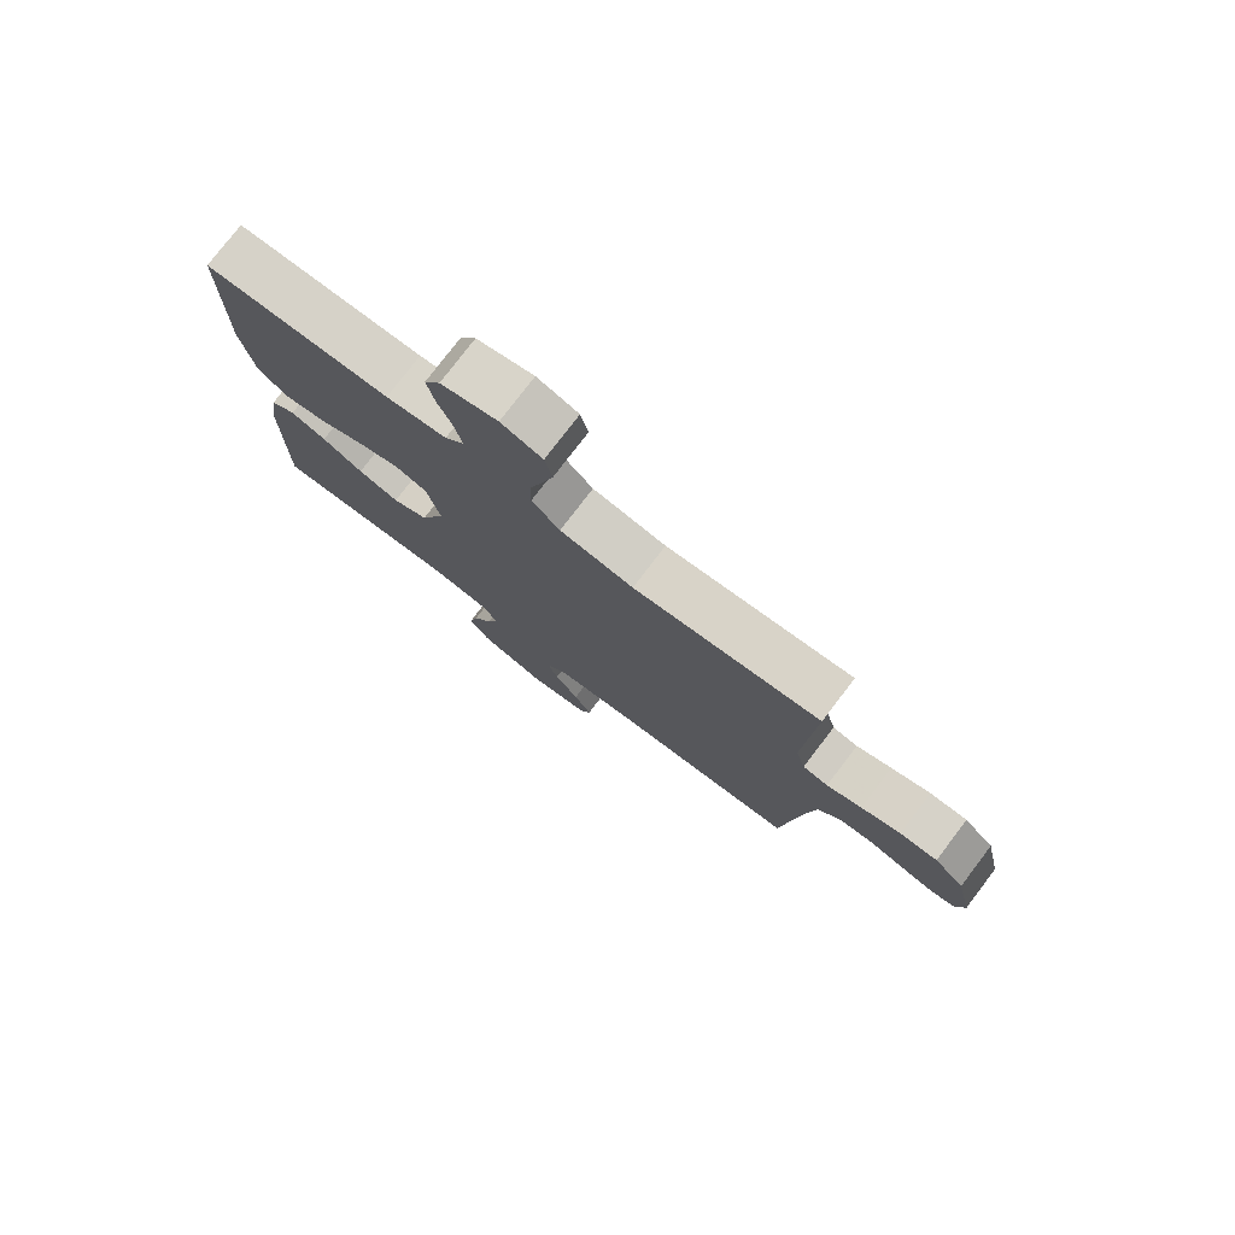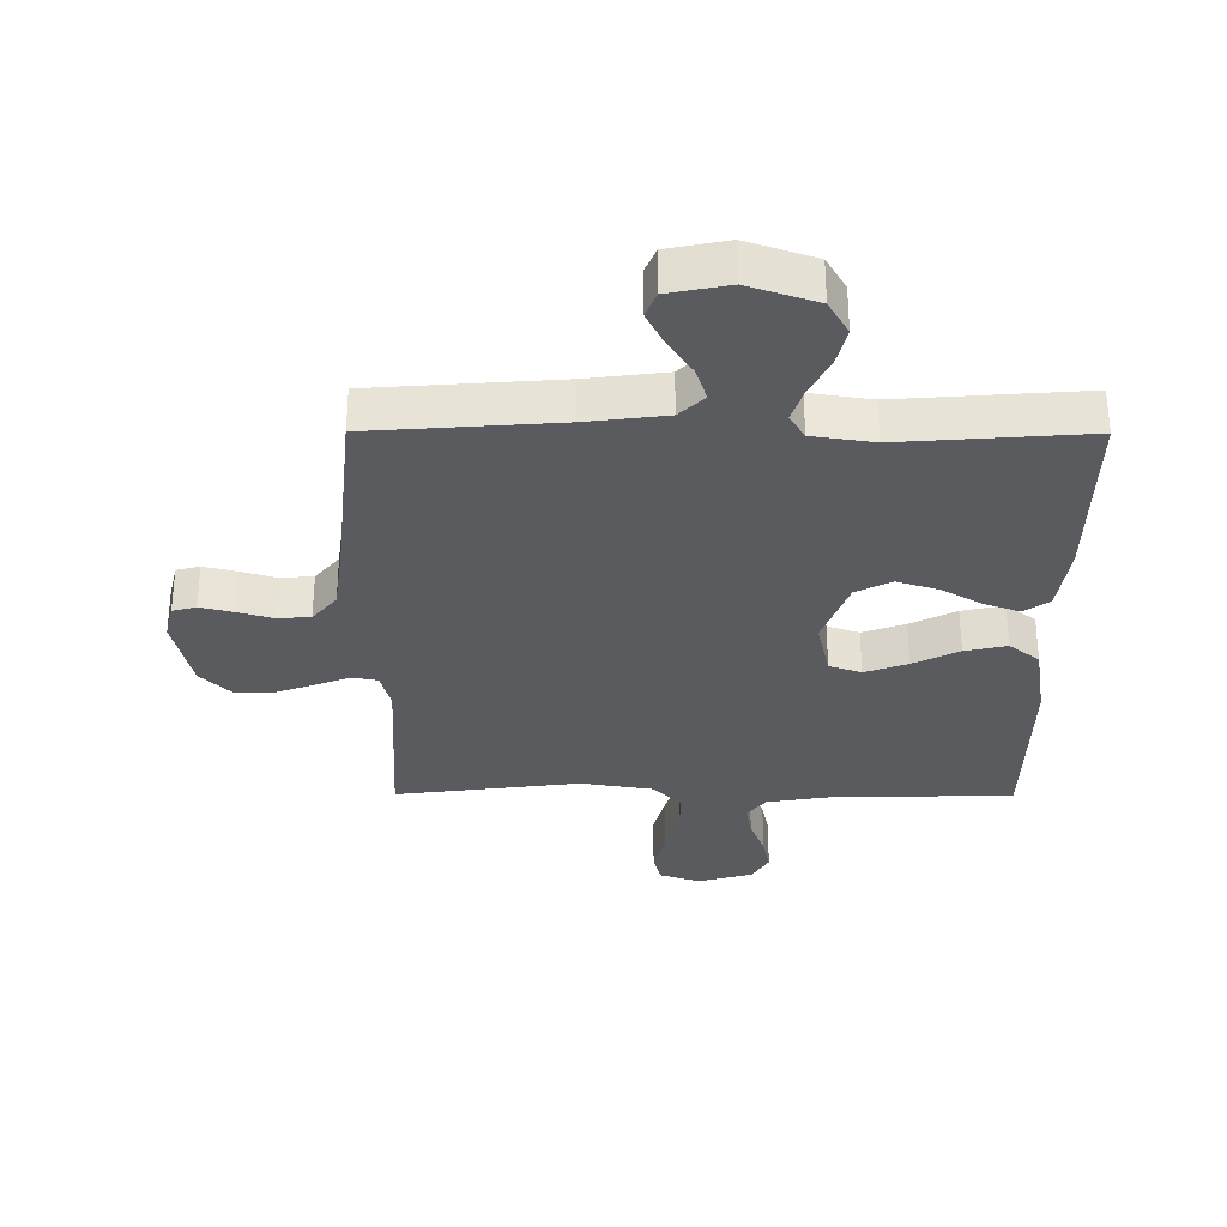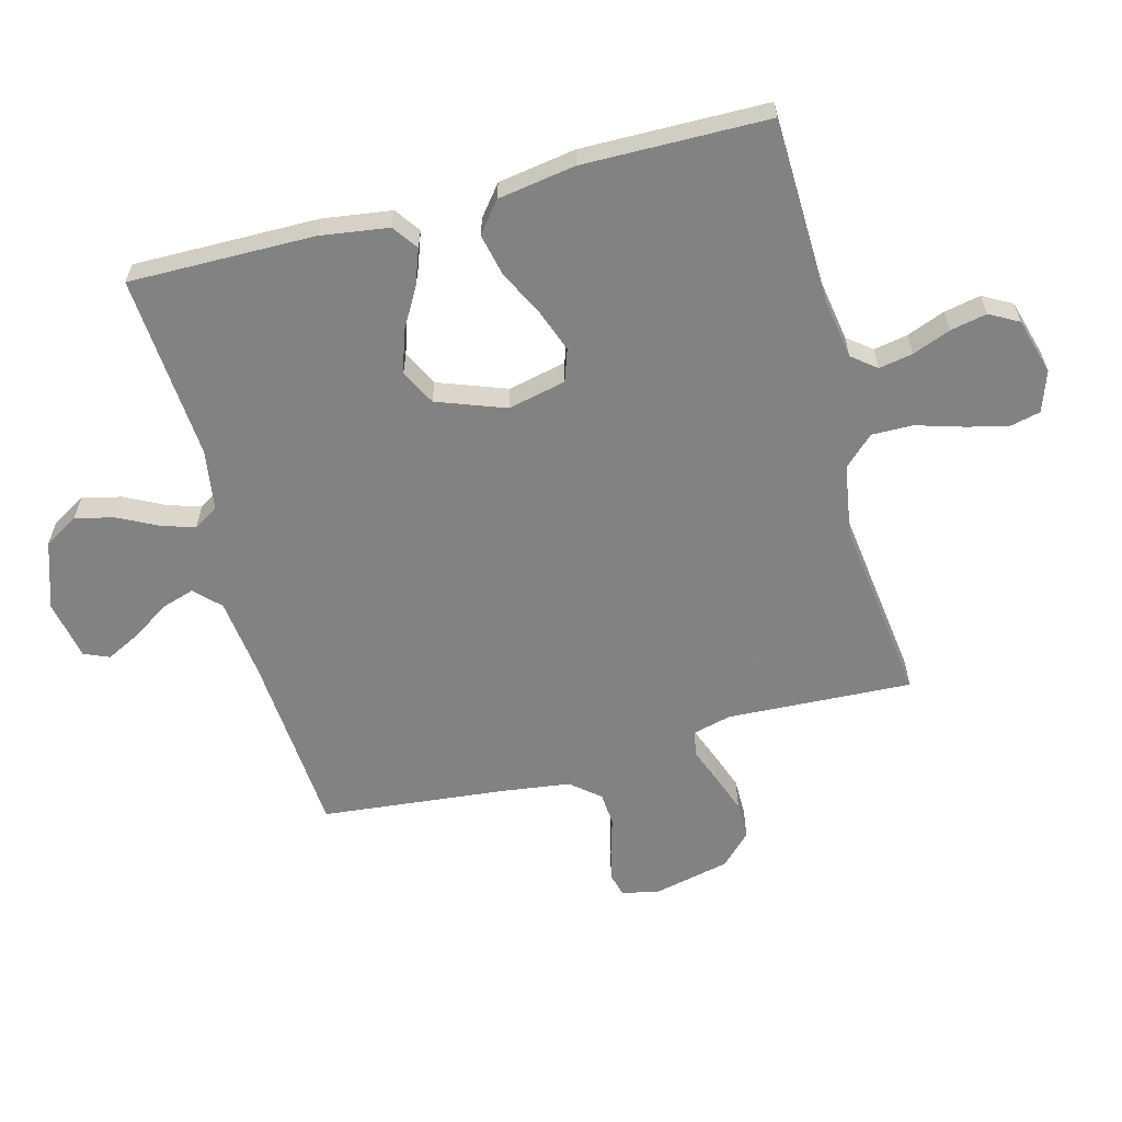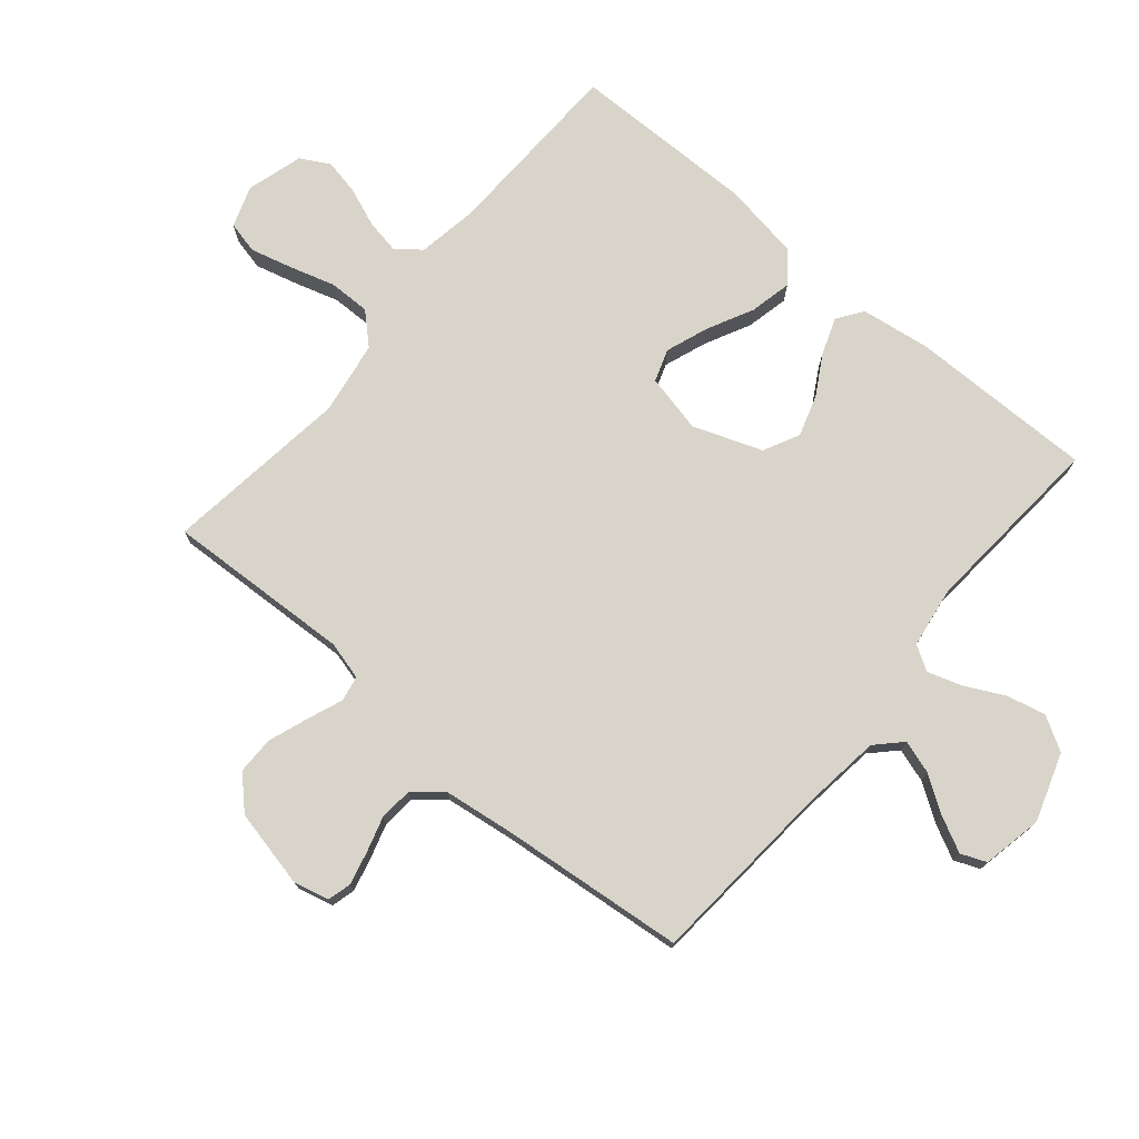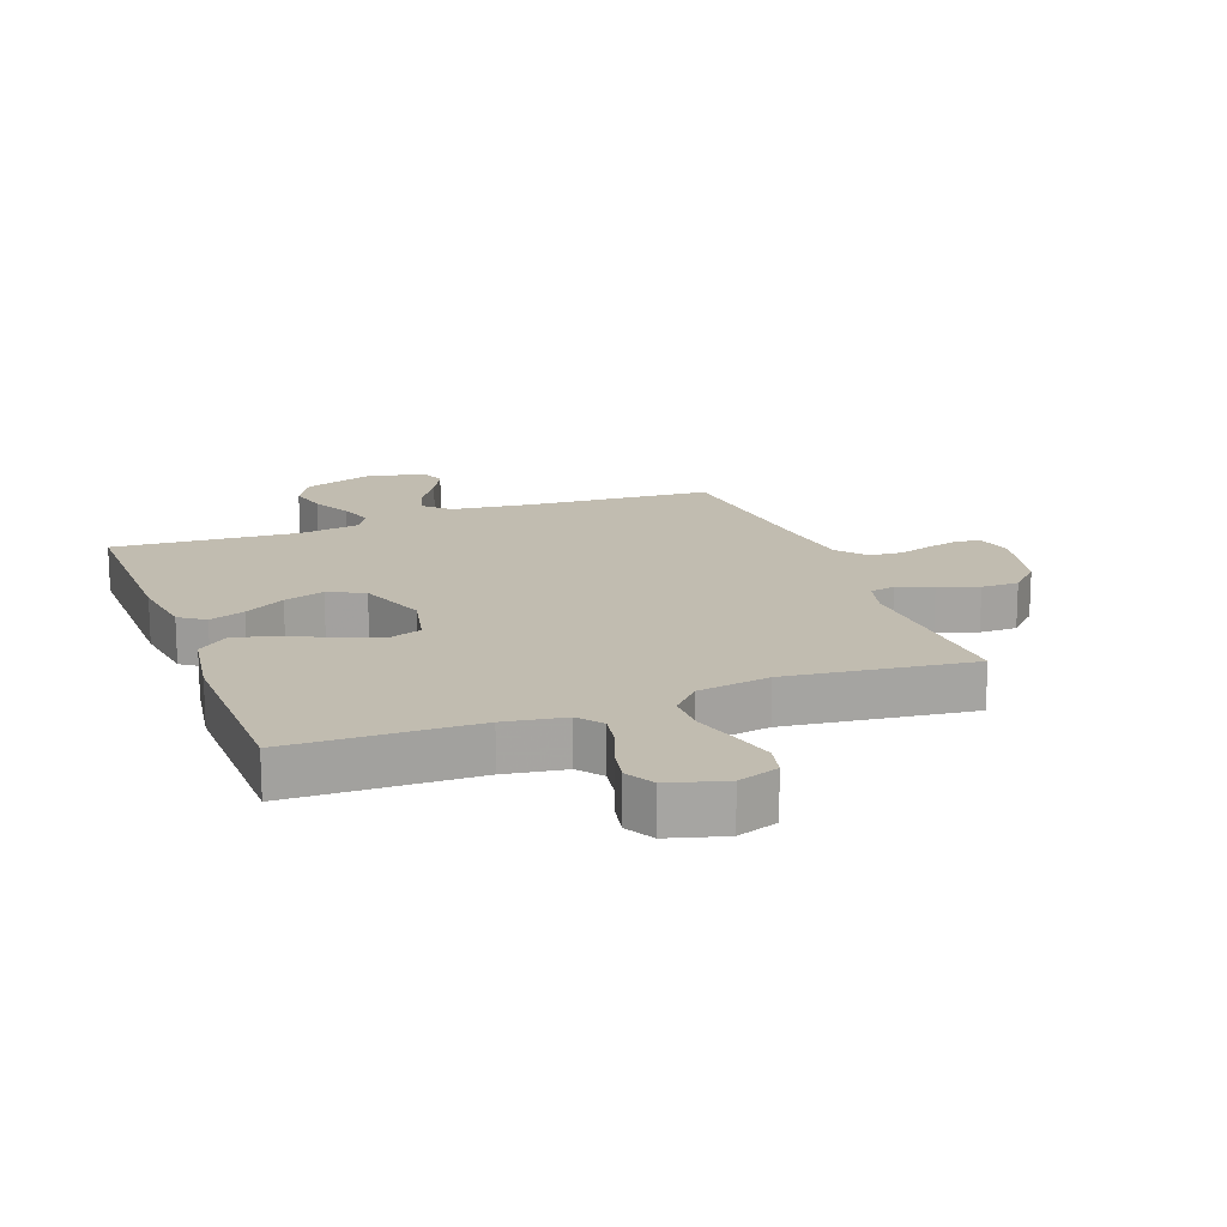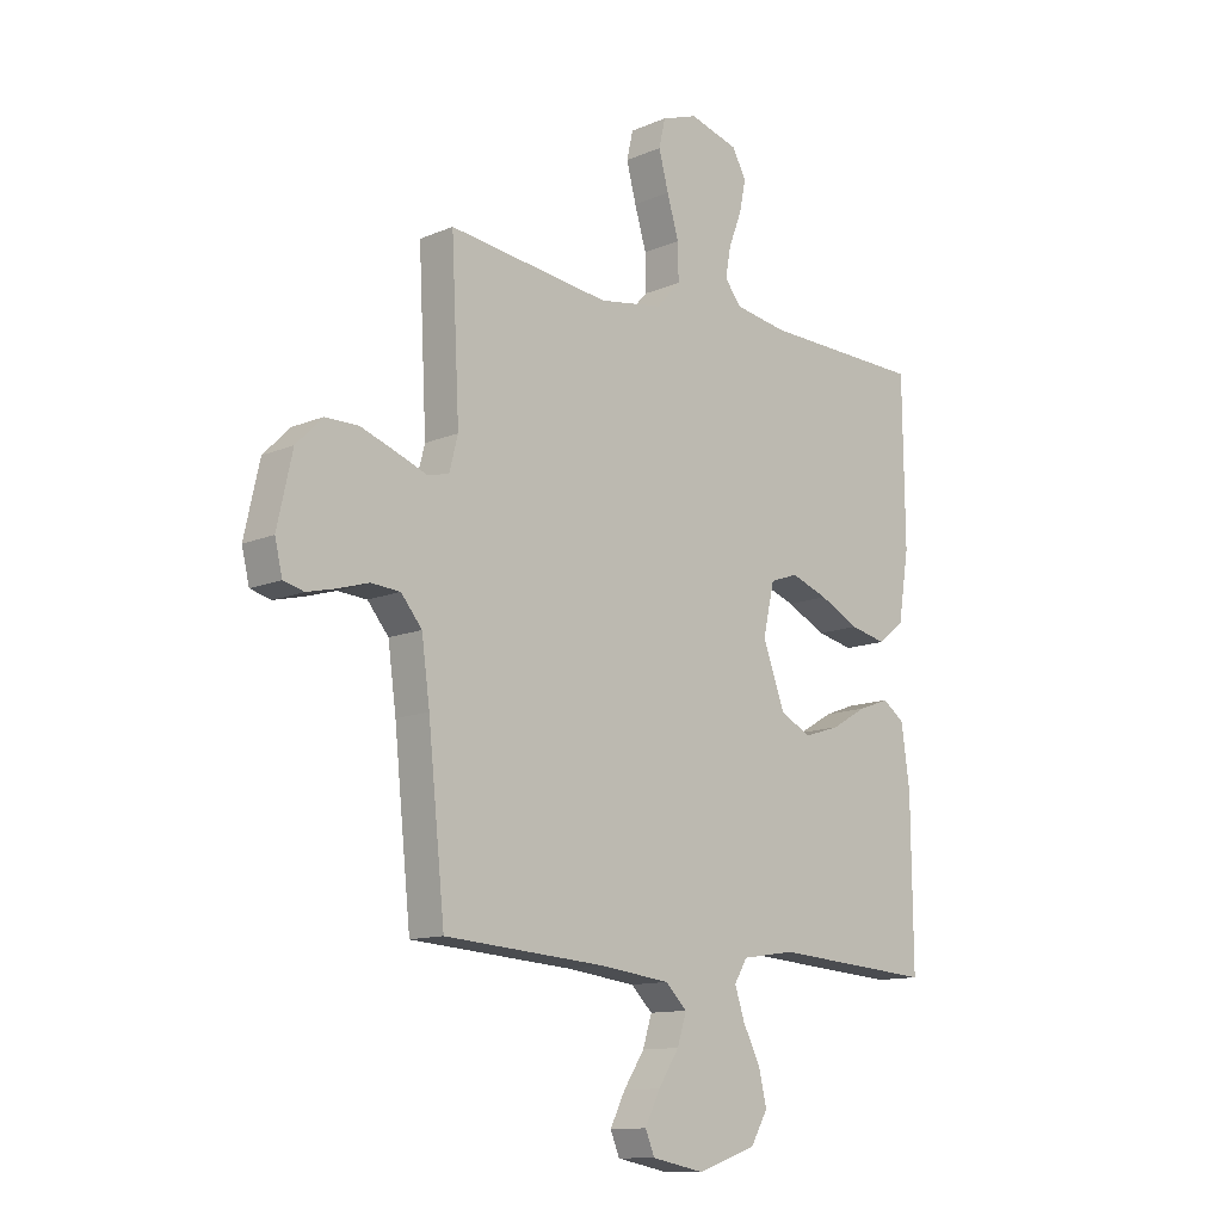
<metadata>
{"format":"obj","ext":"obj","renderer":"f3d","projection":"perspective","resolution":1024,"background":"white","views":[{"elev":77.9,"azim":37.3,"up":"+Z"},{"elev":-32.0,"azim":179.8,"up":"+Y"},{"elev":-60.9,"azim":-75.1,"up":"+Y"},{"elev":75.1,"azim":130.2,"up":"+Y"},{"elev":16.6,"azim":-20.6,"up":"+Y"},{"elev":-12.1,"azim":135.0,"up":"+Z"}]}
</metadata>
<code>
v -0.5 0.07 0.5
v -0.2 0.07 0.508
v -0.102 0.07 0.524
v -0.071 0.07 0.563
v -0.081 0.07 0.618
v -0.105 0.07 0.68
v -0.117 0.07 0.739
v -0.091 0.07 0.786
v 0 0.07 0.812
v 0.066 0.07 0.789
v 0.078 0.07 0.737
v 0.06 0.07 0.669
v 0.038 0.07 0.596
v 0.037 0.07 0.529
v 0.082 0.07 0.481
v 0.2 0.07 0.462
v 0.5 0.07 0.5
v 0.485 0.07 0.2
v 0.501 0.07 0.138
v 0.542 0.07 0.13
v 0.599 0.07 0.152
v 0.663 0.07 0.175
v 0.724 0.07 0.175
v 0.773 0.07 0.126
v 0.801 0.07 0
v 0.787 0.07 -0.058
v 0.749 0.07 -0.068
v 0.696 0.07 -0.055
v 0.639 0.07 -0.038
v 0.585 0.07 -0.042
v 0.546 0.07 -0.089
v 0.531 0.07 -0.2
v 0.5 0.07 -0.5
v 0.2 0.07 -0.522
v 0.07 0.07 -0.538
v 0.03 0.07 -0.577
v 0.047 0.07 -0.631
v 0.086 0.07 -0.69
v 0.114 0.07 -0.746
v 0.097 0.07 -0.787
v 0 0.07 -0.806
v -0.11 0.07 -0.769
v -0.142 0.07 -0.714
v -0.127 0.07 -0.651
v -0.095 0.07 -0.588
v -0.077 0.07 -0.533
v -0.101 0.07 -0.493
v -0.2 0.07 -0.478
v -0.5 0.07 -0.5
v -0.497 0.07 -0.2
v -0.481 0.07 -0.089
v -0.44 0.07 -0.06
v -0.382 0.07 -0.081
v -0.316 0.07 -0.119
v -0.25 0.07 -0.14
v -0.192 0.07 -0.111
v -0.151 0.07 0
v -0.172 0.07 0.094
v -0.224 0.07 0.112
v -0.293 0.07 0.087
v -0.367 0.07 0.05
v -0.435 0.07 0.035
v -0.484 0.07 0.074
v -0.504 0.07 0.2
v -0.5 0 0.5
v -0.2 0 0.508
v -0.102 0 0.524
v -0.071 0 0.563
v -0.081 0 0.618
v -0.105 0 0.68
v -0.117 0 0.739
v -0.091 0 0.786
v 0 0 0.812
v 0.066 0 0.789
v 0.078 0 0.737
v 0.06 0 0.669
v 0.038 0 0.596
v 0.037 0 0.529
v 0.082 0 0.481
v 0.2 0 0.462
v 0.5 0 0.5
v 0.485 0 0.2
v 0.501 0 0.138
v 0.542 0 0.13
v 0.599 0 0.152
v 0.663 0 0.175
v 0.724 0 0.175
v 0.773 0 0.126
v 0.801 0 0
v 0.787 0 -0.058
v 0.749 0 -0.068
v 0.696 0 -0.055
v 0.639 0 -0.038
v 0.585 0 -0.042
v 0.546 0 -0.089
v 0.531 0 -0.2
v 0.5 0 -0.5
v 0.2 0 -0.522
v 0.07 0 -0.538
v 0.03 0 -0.577
v 0.047 0 -0.631
v 0.086 0 -0.69
v 0.114 0 -0.746
v 0.097 0 -0.787
v 0 0 -0.806
v -0.11 0 -0.769
v -0.142 0 -0.714
v -0.127 0 -0.651
v -0.095 0 -0.588
v -0.077 0 -0.533
v -0.101 0 -0.493
v -0.2 0 -0.478
v -0.5 0 -0.5
v -0.497 0 -0.2
v -0.481 0 -0.089
v -0.44 0 -0.06
v -0.382 0 -0.081
v -0.316 0 -0.119
v -0.25 0 -0.14
v -0.192 0 -0.111
v -0.151 0 0
v -0.172 0 0.094
v -0.224 0 0.112
v -0.293 0 0.087
v -0.367 0 0.05
v -0.435 0 0.035
v -0.484 0 0.074
v -0.504 0 0.2
f 63 64 1 2
f 60 61 62 63
f 59 60 63 2
f 58 59 2 3
f 57 58 3 4
f 51 52 53 54
f 51 54 55
f 48 49 50 51
f 47 48 51 55
f 46 47 55 56
f 42 43 44 45
f 42 45 46
f 41 42 46
f 37 38 39 40
f 37 40 41 46
f 32 33 34
f 31 32 34 35
f 30 31 35
f 26 27 28 29
f 24 25 26 29
f 24 29 30
f 23 24 30
f 20 21 22 23
f 20 23 30 35
f 16 17 18
f 15 16 18 19
f 10 11 12 13
f 8 9 10 13
f 8 13 14
f 5 6 7 8
f 4 5 8 14
f 57 4 14 15
f 36 37 46 56
f 19 20 35 36
f 36 56 57
f 15 19 36 57
f 66 65 128 127
f 127 126 125 124
f 66 127 124 123
f 67 66 123 122
f 68 67 122 121
f 118 117 116 115
f 119 118 115
f 115 114 113 112
f 119 115 112 111
f 120 119 111 110
f 109 108 107 106
f 110 109 106
f 110 106 105
f 104 103 102 101
f 110 105 104 101
f 98 97 96
f 99 98 96 95
f 99 95 94
f 93 92 91 90
f 93 90 89 88
f 94 93 88
f 94 88 87
f 87 86 85 84
f 99 94 87 84
f 82 81 80
f 83 82 80 79
f 77 76 75 74
f 77 74 73 72
f 78 77 72
f 72 71 70 69
f 78 72 69 68
f 79 78 68 121
f 120 110 101 100
f 100 99 84 83
f 121 120 100
f 121 100 83 79
f 1 65 66 2
f 2 66 67 3
f 3 67 68 4
f 4 68 69 5
f 5 69 70 6
f 6 70 71 7
f 7 71 72 8
f 8 72 73 9
f 9 73 74 10
f 10 74 75 11
f 11 75 76 12
f 12 76 77 13
f 13 77 78 14
f 14 78 79 15
f 15 79 80 16
f 16 80 81 17
f 17 81 82 18
f 18 82 83 19
f 19 83 84 20
f 20 84 85 21
f 21 85 86 22
f 22 86 87 23
f 23 87 88 24
f 24 88 89 25
f 25 89 90 26
f 26 90 91 27
f 27 91 92 28
f 28 92 93 29
f 29 93 94 30
f 30 94 95 31
f 31 95 96 32
f 32 96 97 33
f 33 97 98 34
f 34 98 99 35
f 35 99 100 36
f 36 100 101 37
f 37 101 102 38
f 38 102 103 39
f 39 103 104 40
f 40 104 105 41
f 41 105 106 42
f 42 106 107 43
f 43 107 108 44
f 44 108 109 45
f 45 109 110 46
f 46 110 111 47
f 47 111 112 48
f 48 112 113 49
f 49 113 114 50
f 50 114 115 51
f 51 115 116 52
f 52 116 117 53
f 53 117 118 54
f 54 118 119 55
f 55 119 120 56
f 56 120 121 57
f 57 121 122 58
f 58 122 123 59
f 59 123 124 60
f 60 124 125 61
f 61 125 126 62
f 62 126 127 63
f 63 127 128 64
f 64 128 65 1

</code>
